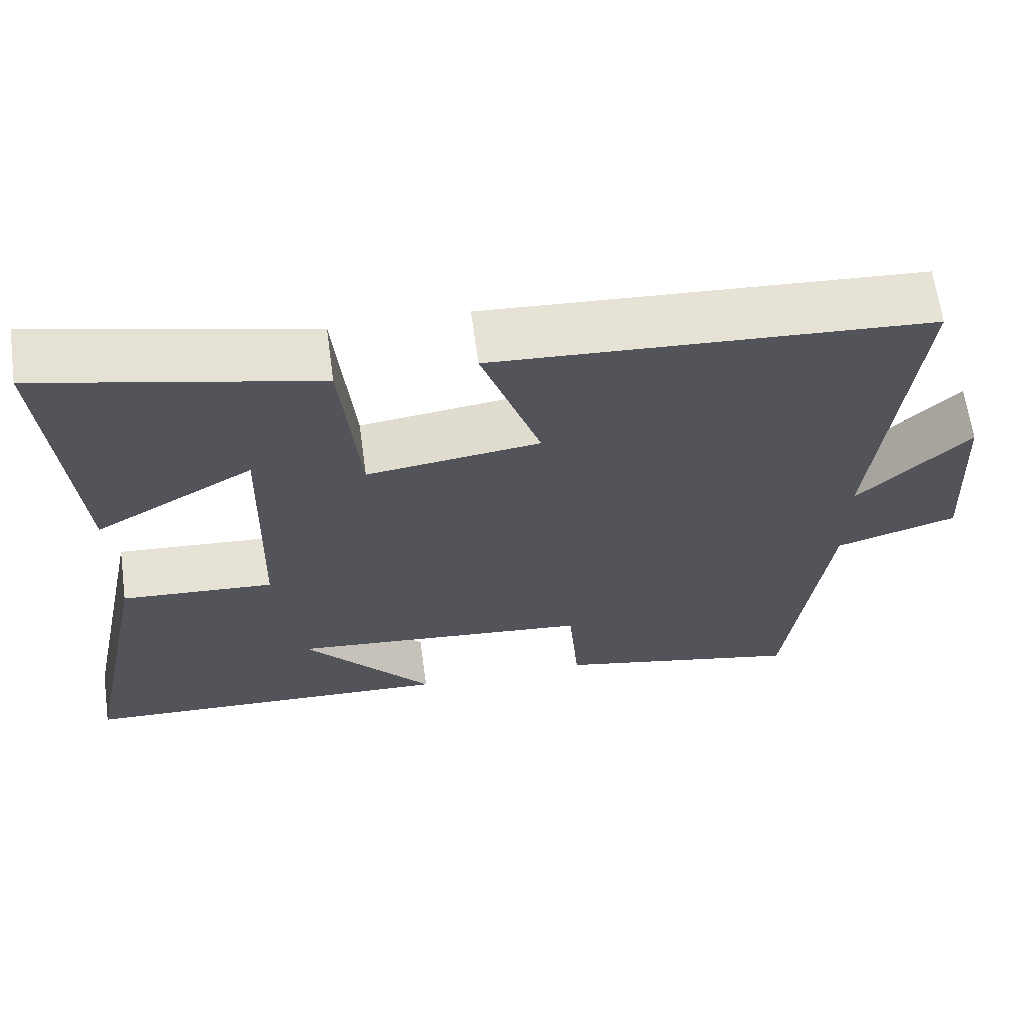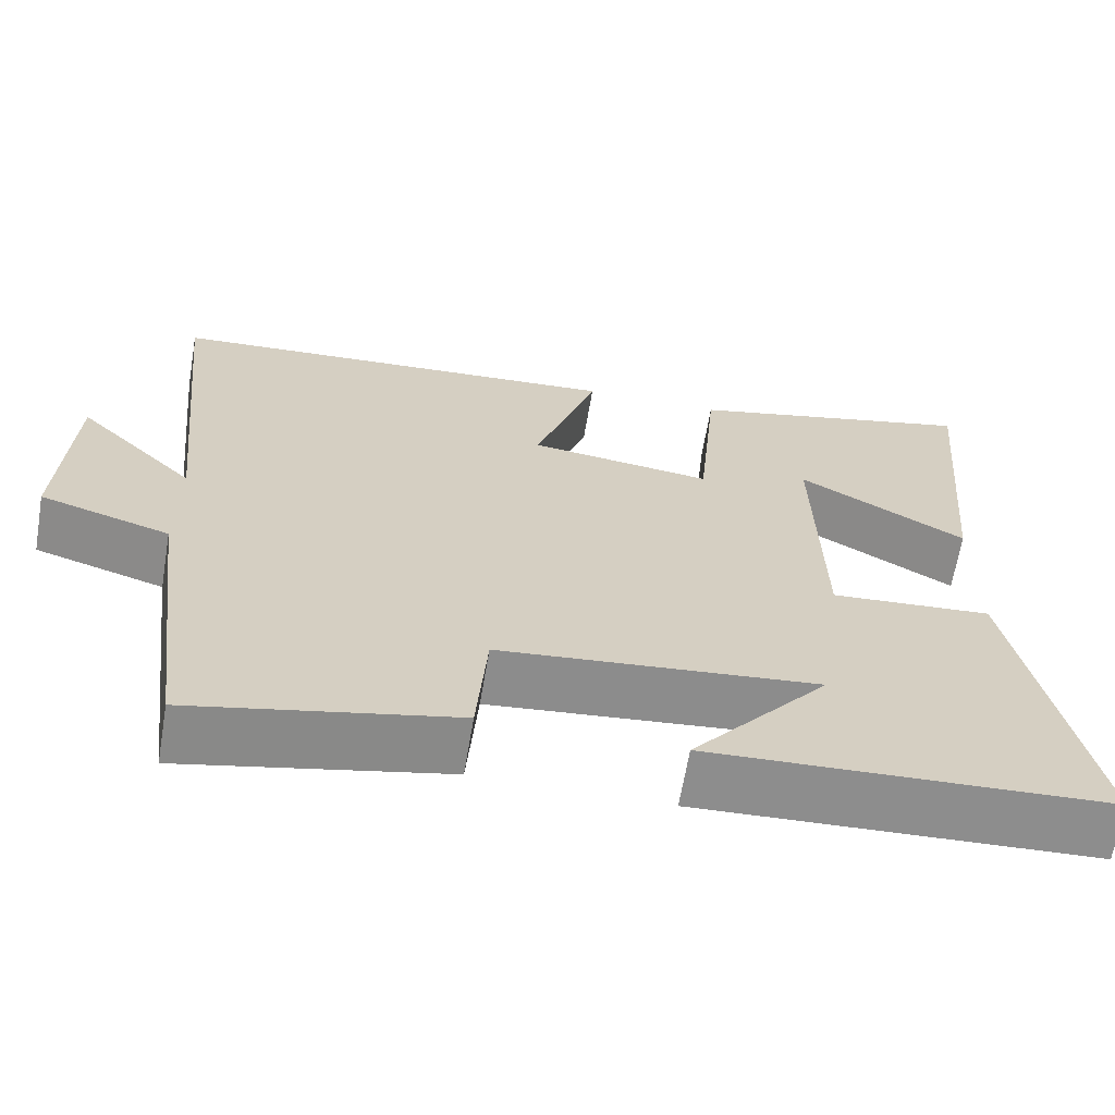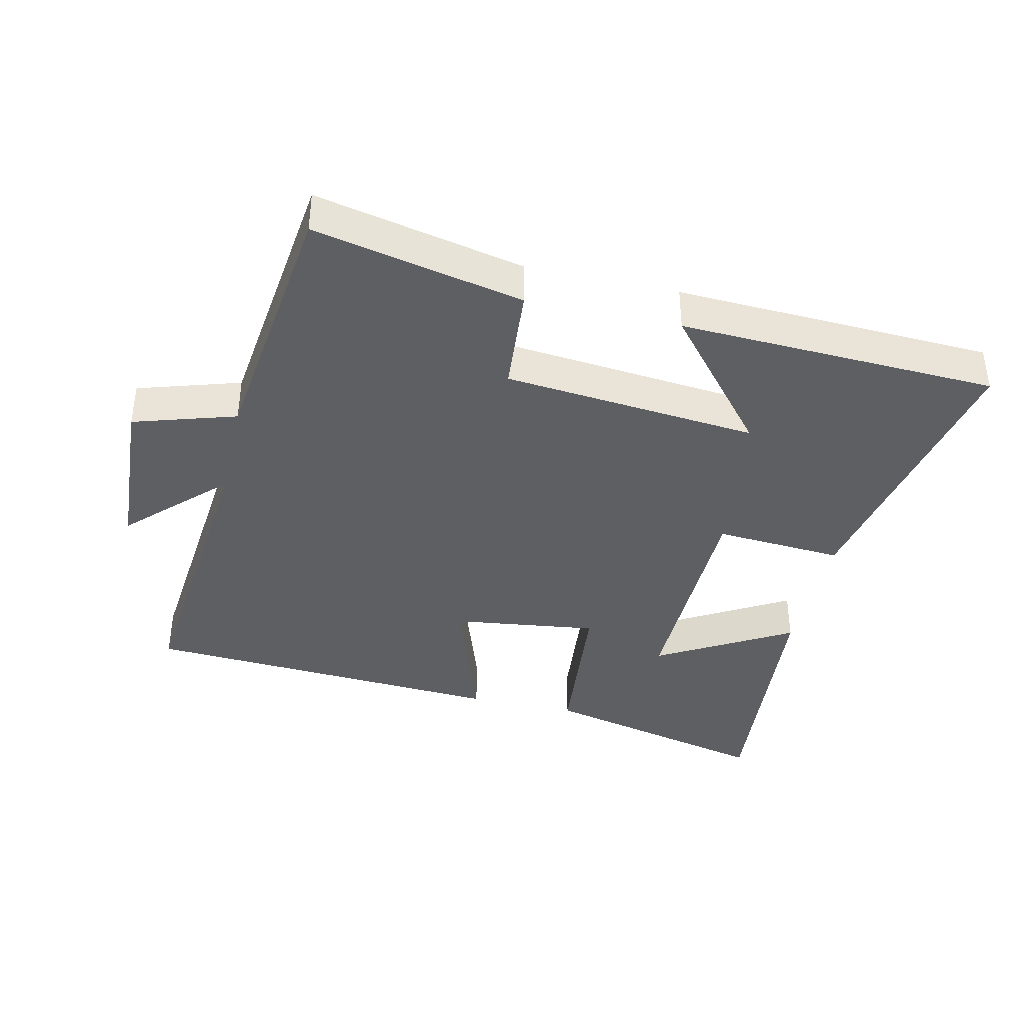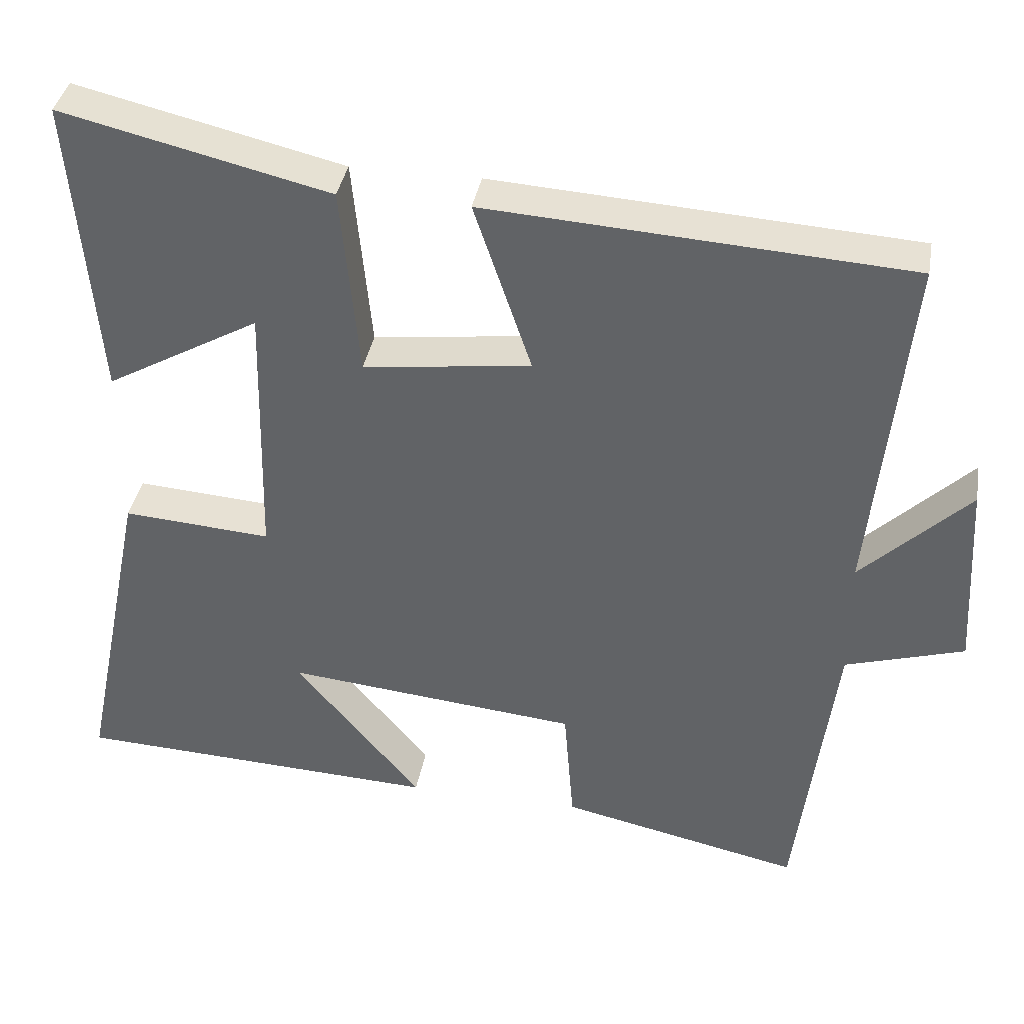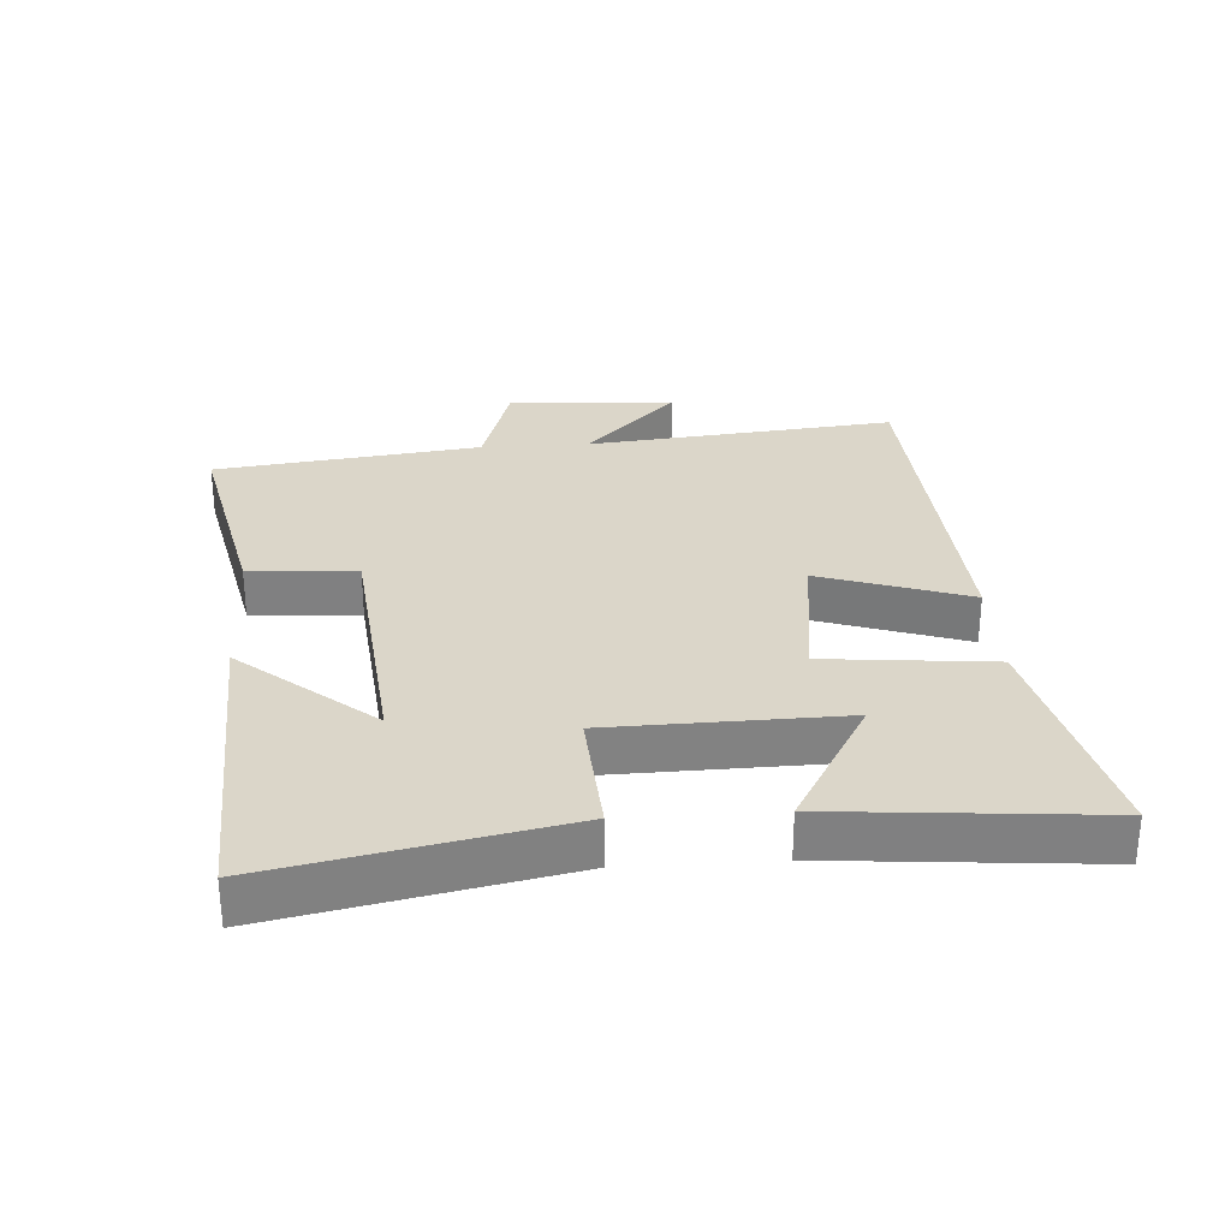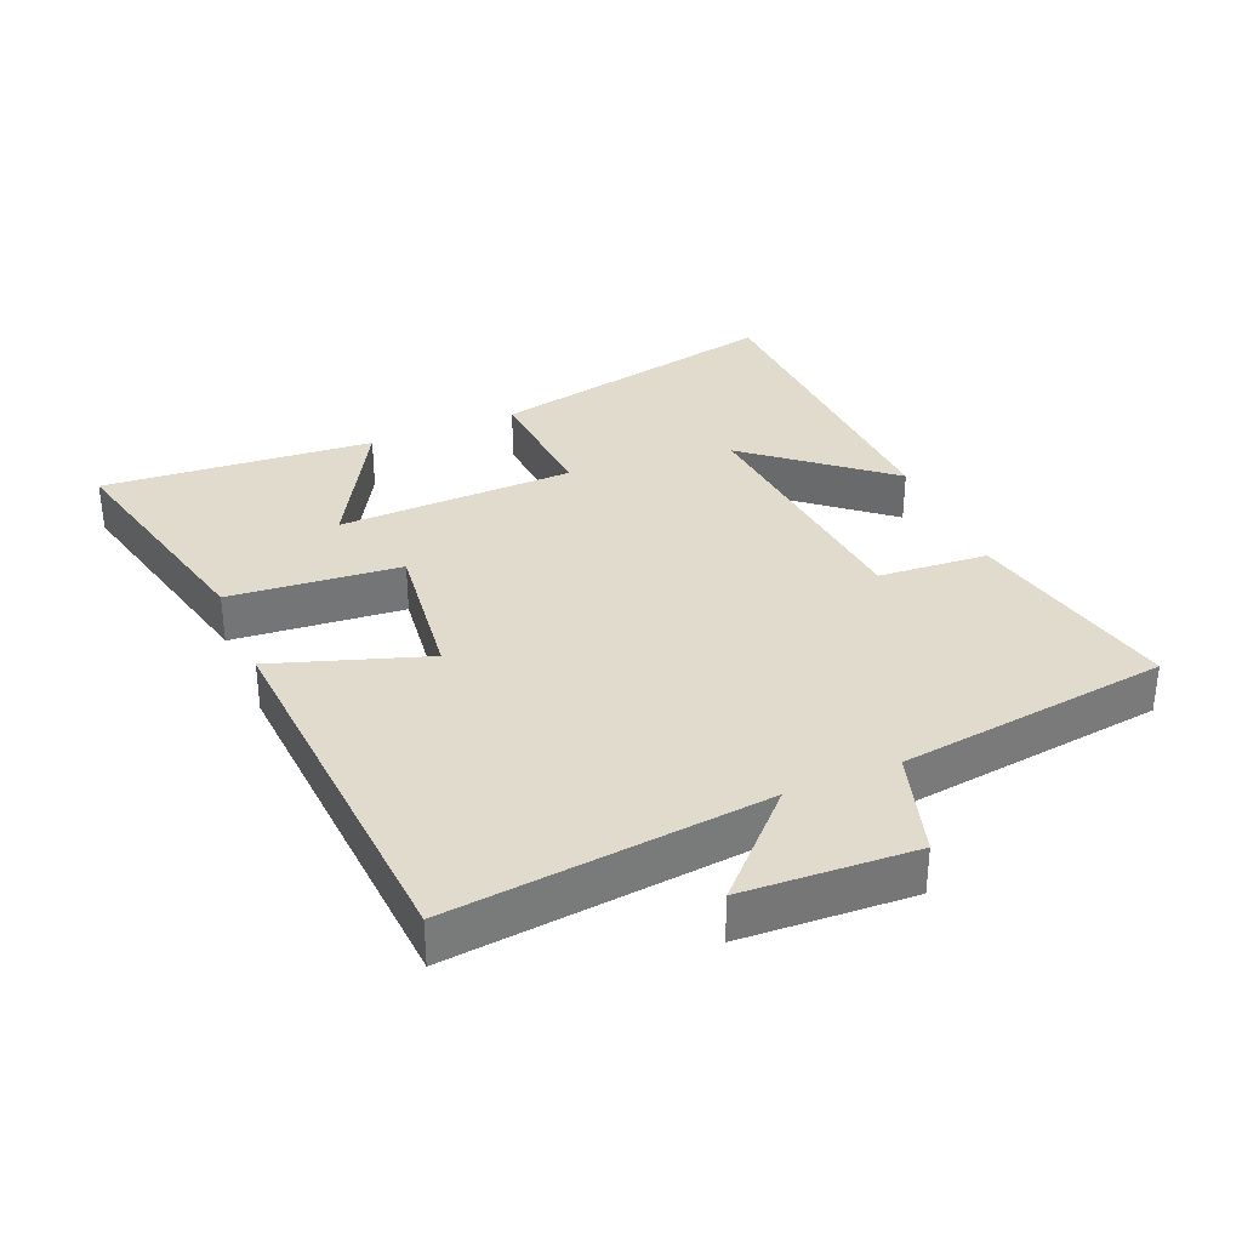
<metadata>
{"format":"obj","ext":"obj","renderer":"f3d","projection":"perspective","resolution":1024,"background":"white","views":[{"elev":64.8,"azim":-7.8,"up":"+Z"},{"elev":-64.8,"azim":170.4,"up":"+Z"},{"elev":-39.5,"azim":167.4,"up":"+Y"},{"elev":37.8,"azim":10.0,"up":"+Z"},{"elev":29.7,"azim":-93.7,"up":"+Y"},{"elev":33.8,"azim":67.0,"up":"+Y"}]}
</metadata>
<code>
v -0.534 0.07 0.584
v -0.18 0.07 0.5
v -0.156 0.07 0.246
v 0.066 0.07 0.274
v -0.01 0.07 0.5
v 0.548 0.07 0.465
v 0.5 0.07 -0.004
v 0.643 0.07 0.136
v 0.657 0.07 -0.118
v 0.5 0.07 -0.166
v 0.449 0.07 -0.569
v 0.13 0.07 -0.5
v 0.117 0.07 -0.337
v -0.271 0.07 -0.299
v -0.104 0.07 -0.5
v -0.589 0.07 -0.478
v -0.5 0.07 -0.04
v -0.304 0.07 -0.054
v -0.296 0.07 0.298
v -0.5 0.07 0.182
v -0.534 0 0.584
v -0.18 0 0.5
v -0.156 0 0.246
v 0.066 0 0.274
v -0.01 0 0.5
v 0.548 0 0.465
v 0.5 0 -0.004
v 0.643 0 0.136
v 0.657 0 -0.118
v 0.5 0 -0.166
v 0.449 0 -0.569
v 0.13 0 -0.5
v 0.117 0 -0.337
v -0.271 0 -0.299
v -0.104 0 -0.5
v -0.589 0 -0.478
v -0.5 0 -0.04
v -0.304 0 -0.054
v -0.296 0 0.298
v -0.5 0 0.182
f 19 20 1 2
f 18 19 2 3
f 16 17 18
f 14 15 16
f 14 16 18
f 13 14 18 3
f 10 11 12 13
f 7 8 9 10
f 7 10 13 3
f 4 5 6 7
f 3 4 7
f 22 21 40 39
f 23 22 39 38
f 38 37 36
f 36 35 34
f 38 36 34
f 23 38 34 33
f 33 32 31 30
f 30 29 28 27
f 23 33 30 27
f 27 26 25 24
f 27 24 23
f 1 21 22 2
f 2 22 23 3
f 3 23 24 4
f 4 24 25 5
f 5 25 26 6
f 6 26 27 7
f 7 27 28 8
f 8 28 29 9
f 9 29 30 10
f 10 30 31 11
f 11 31 32 12
f 12 32 33 13
f 13 33 34 14
f 14 34 35 15
f 15 35 36 16
f 16 36 37 17
f 17 37 38 18
f 18 38 39 19
f 19 39 40 20
f 20 40 21 1

</code>
